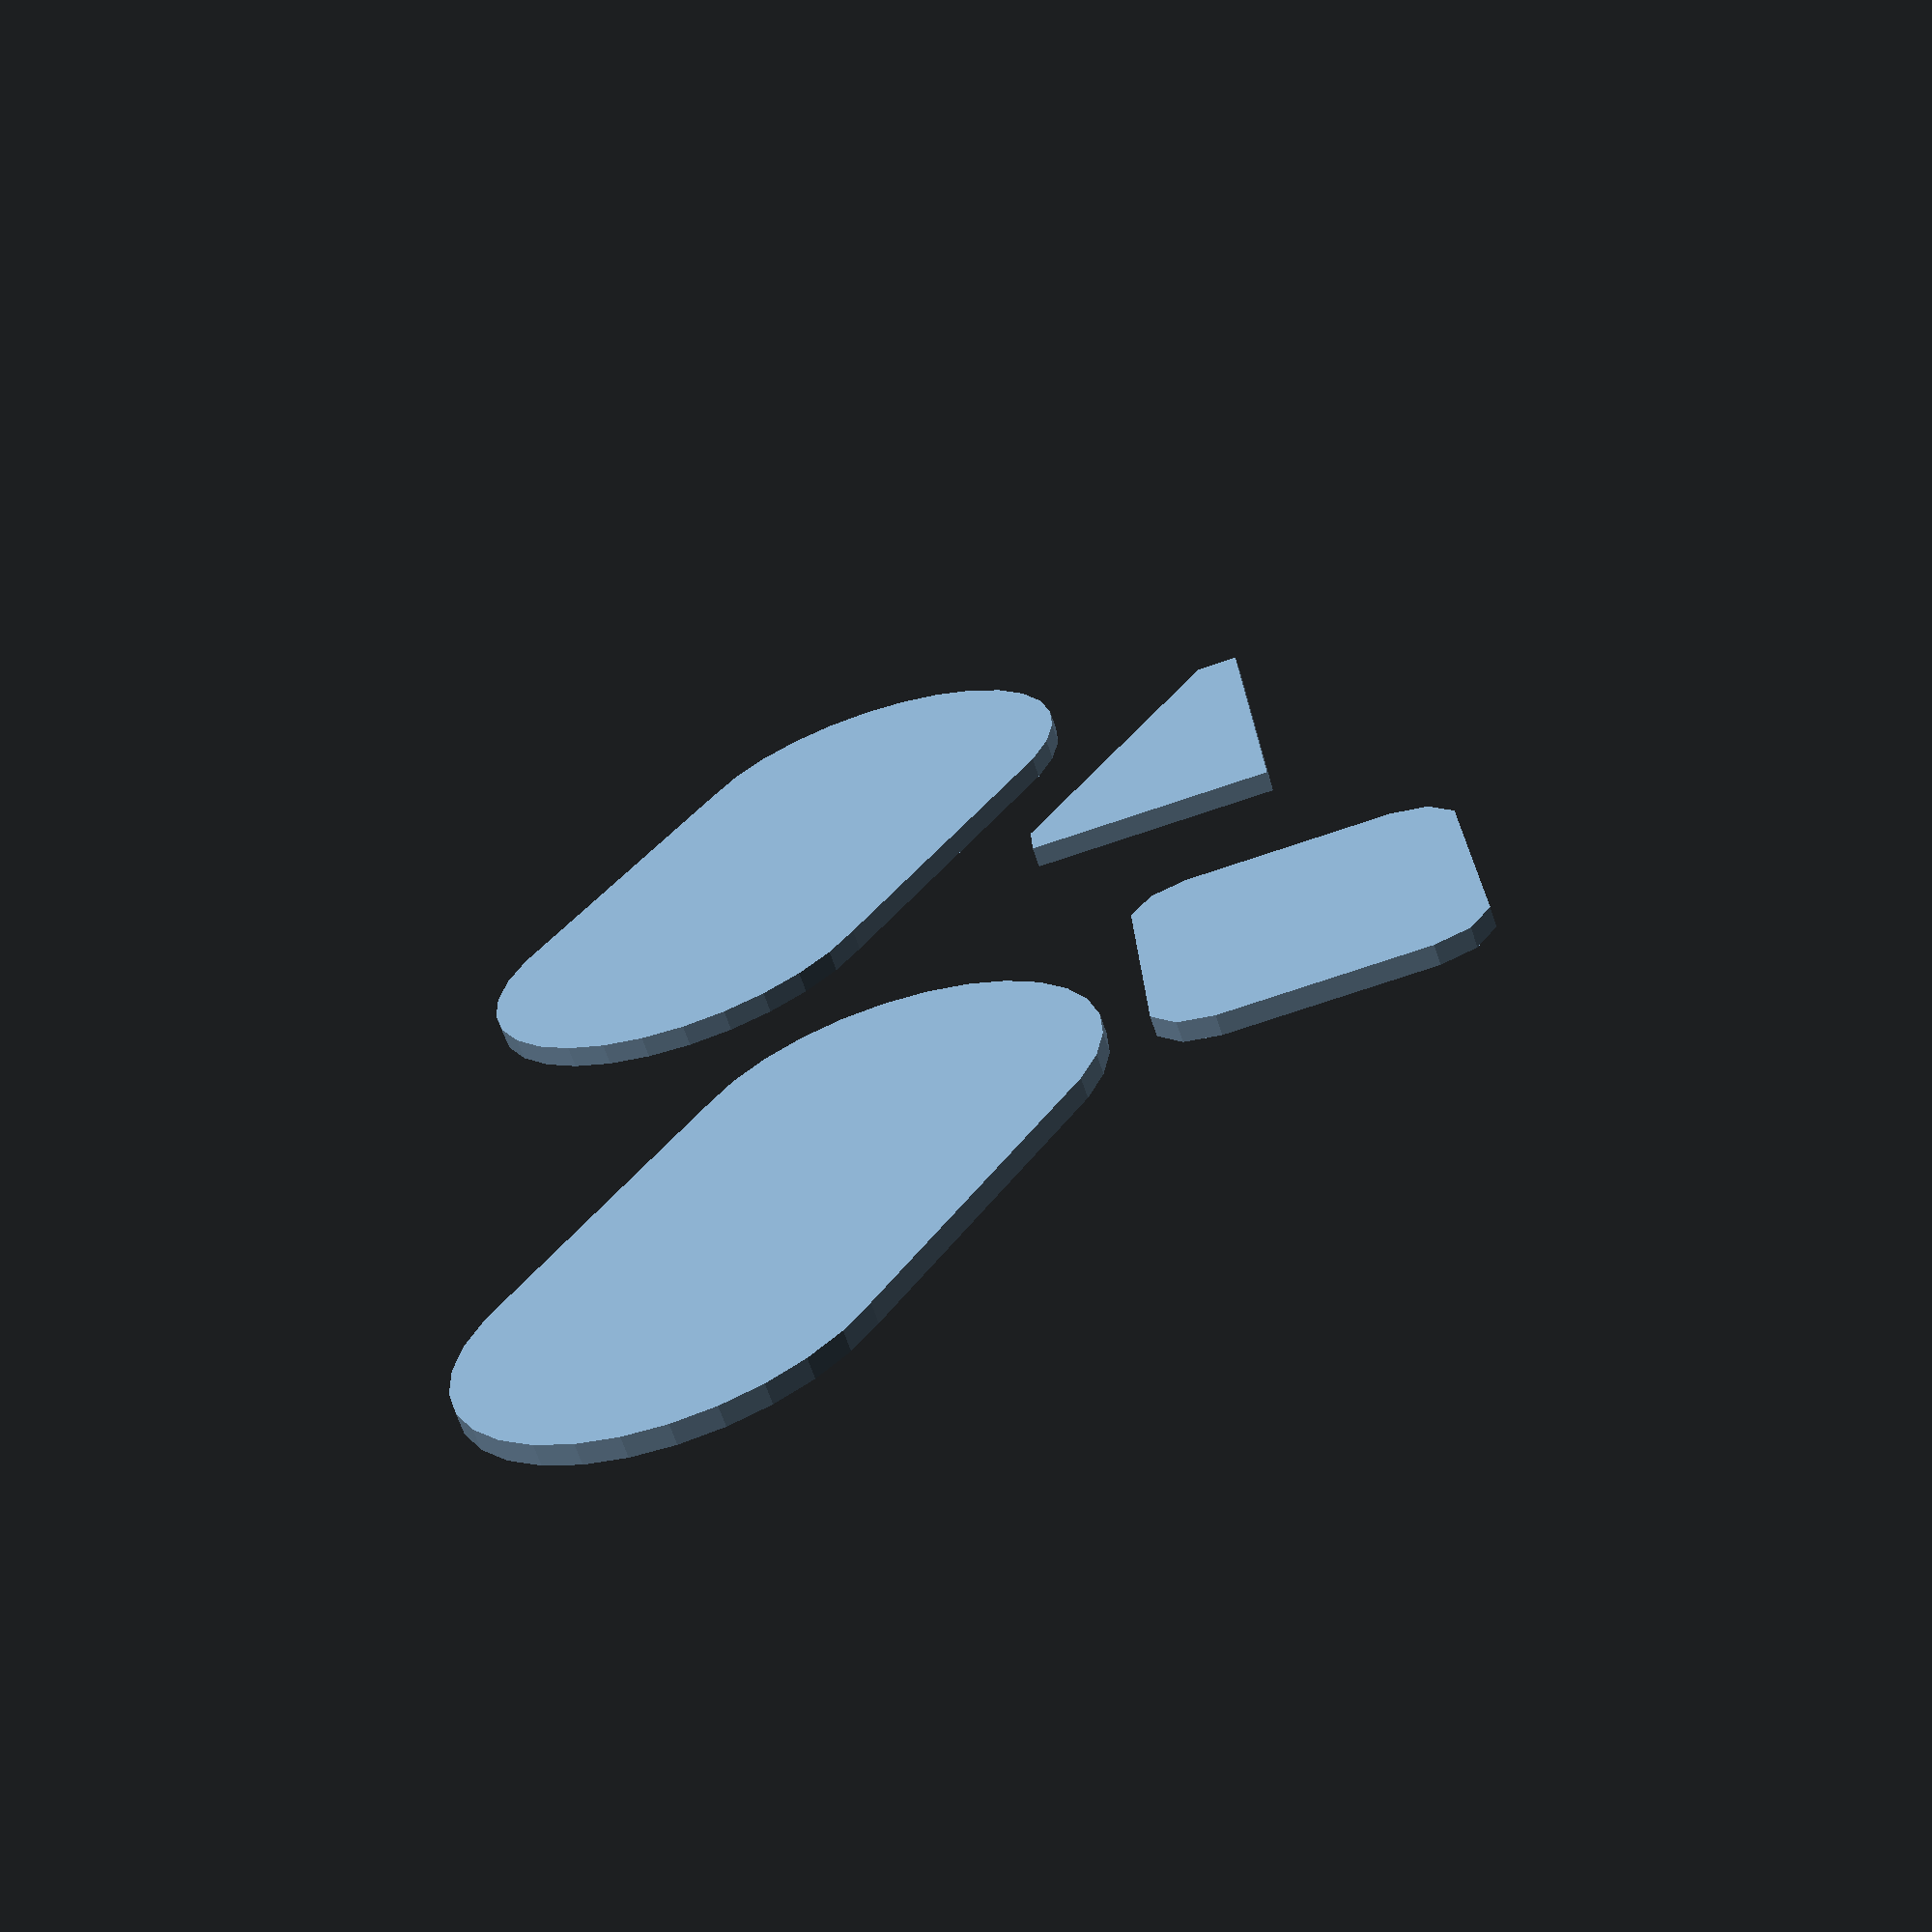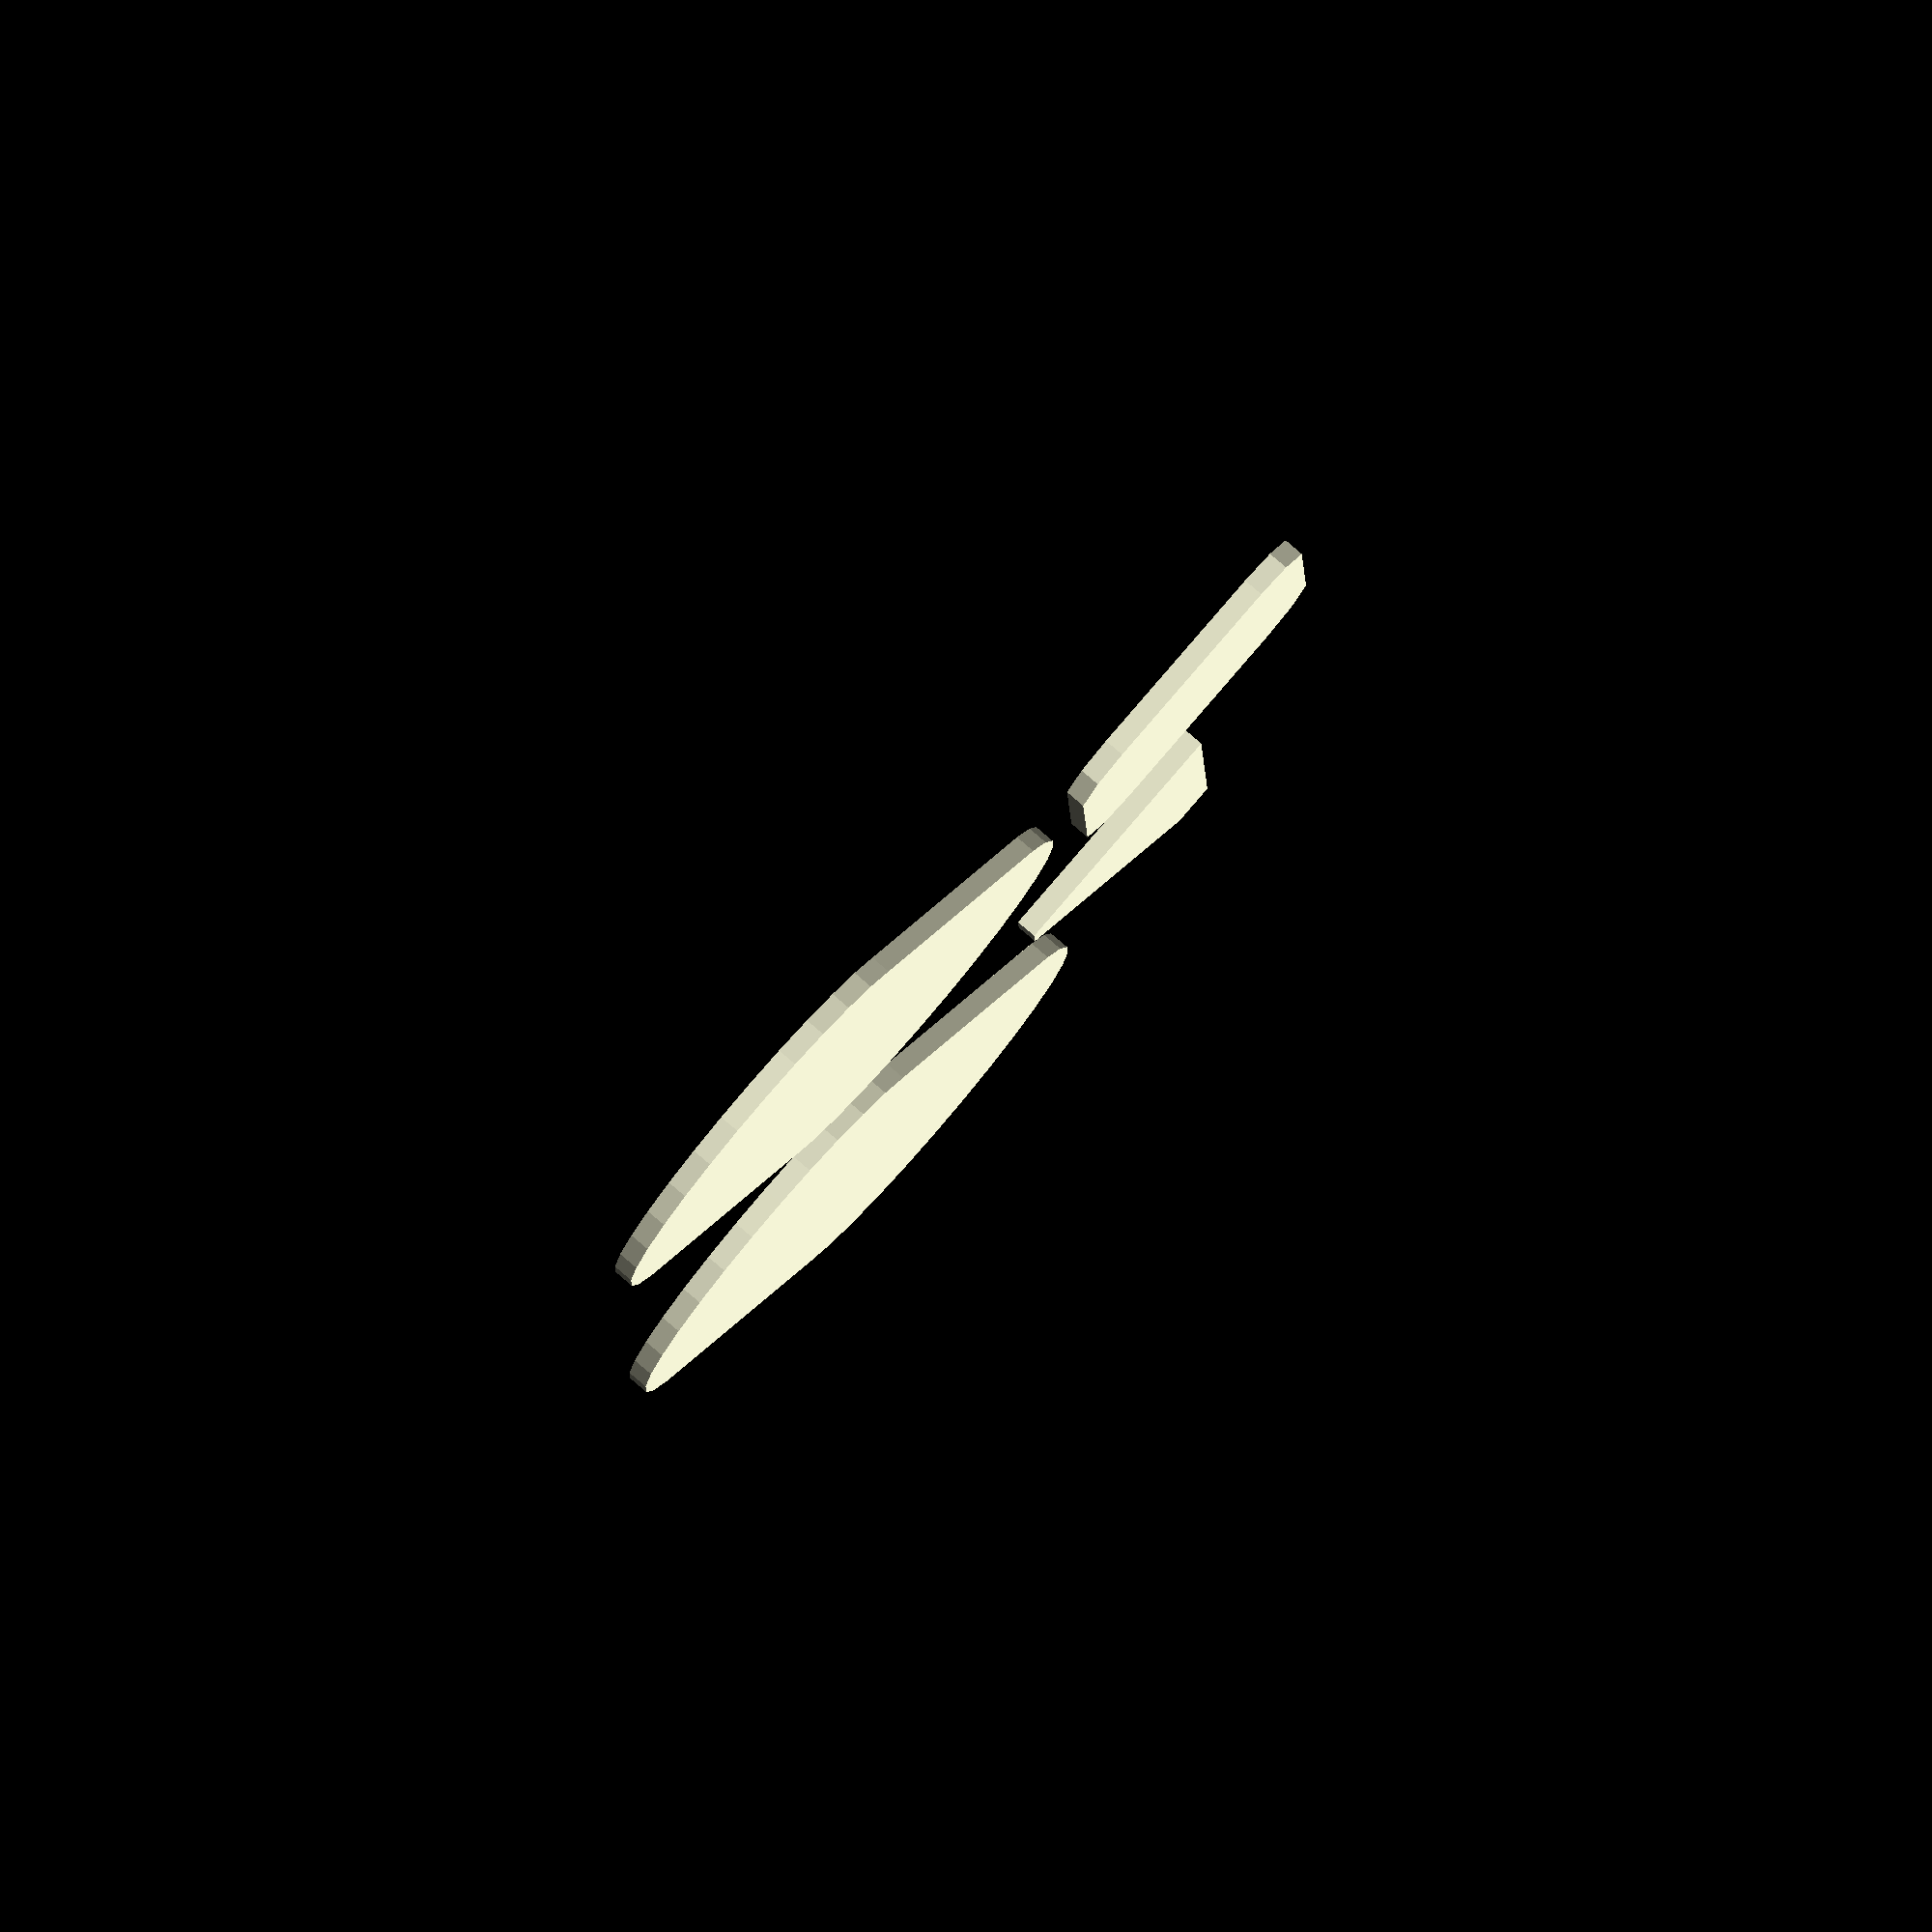
<openscad>
module convex2dSimple() {
    hull() {
        translate([15,10]) circle(10);
        circle(10);
    }
}

module concave2dSimple() {
    hull() {
        translate([15,10]) square(2);
        translate([15,0]) square(2);
        square(2);
    }
}

module convex2dHole() {
    hull() {
        translate([15,10,0]) circle(10);
        difference() {
            circle(10);
            circle(5);
        }
    }
}

module hull2dForLoop() {
  hull() {
    for(x = [0,10])
      for(y=[0,10])
        translate([x,y]) circle(3);
  }
}

module hull2null() {
  hull() {
    square(0);
    circle(0);
  }
}

convex2dHole();
translate([40,0,0]) convex2dSimple();
translate([0,-20,0]) concave2dSimple();
translate([30,-25,0]) hull2dForLoop();
hull2null();
</openscad>
<views>
elev=246.5 azim=272.4 roll=341.5 proj=p view=wireframe
elev=98.3 azim=88.5 roll=229.2 proj=o view=wireframe
</views>
